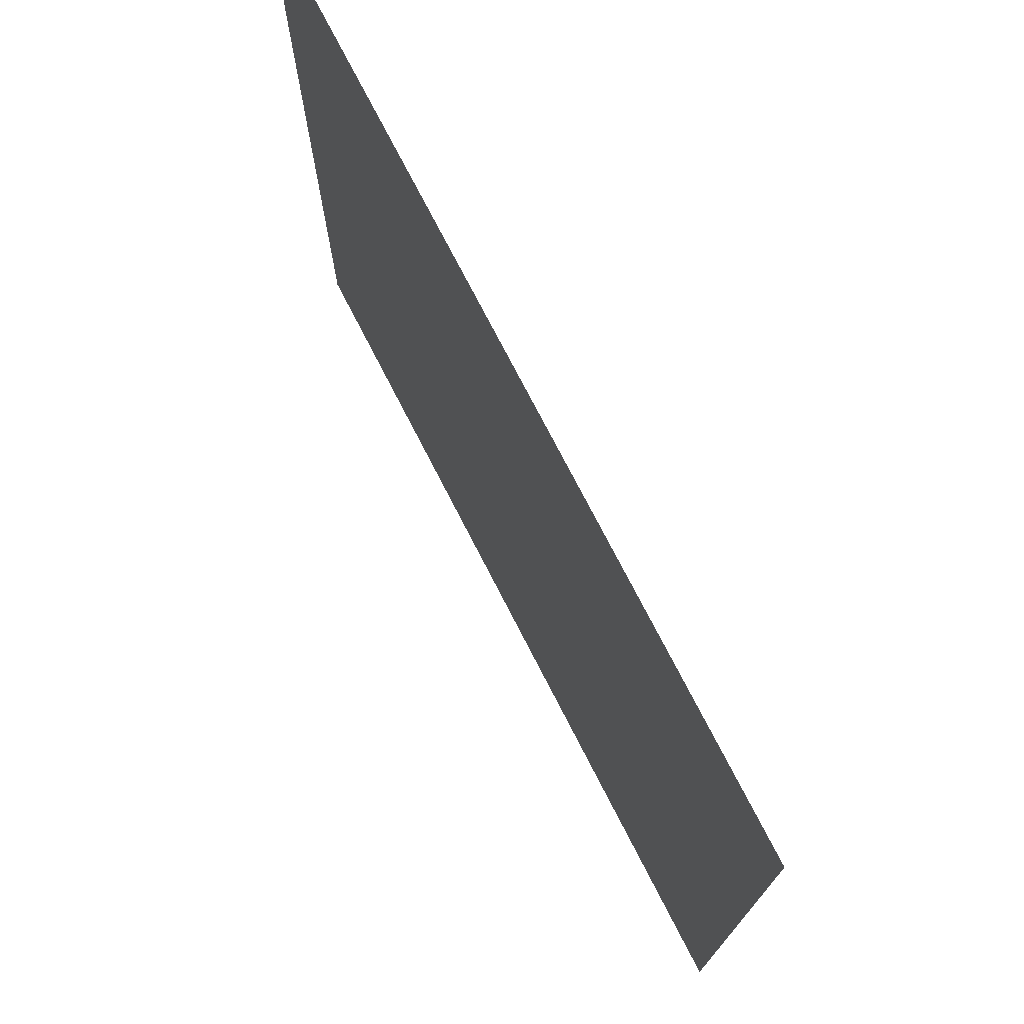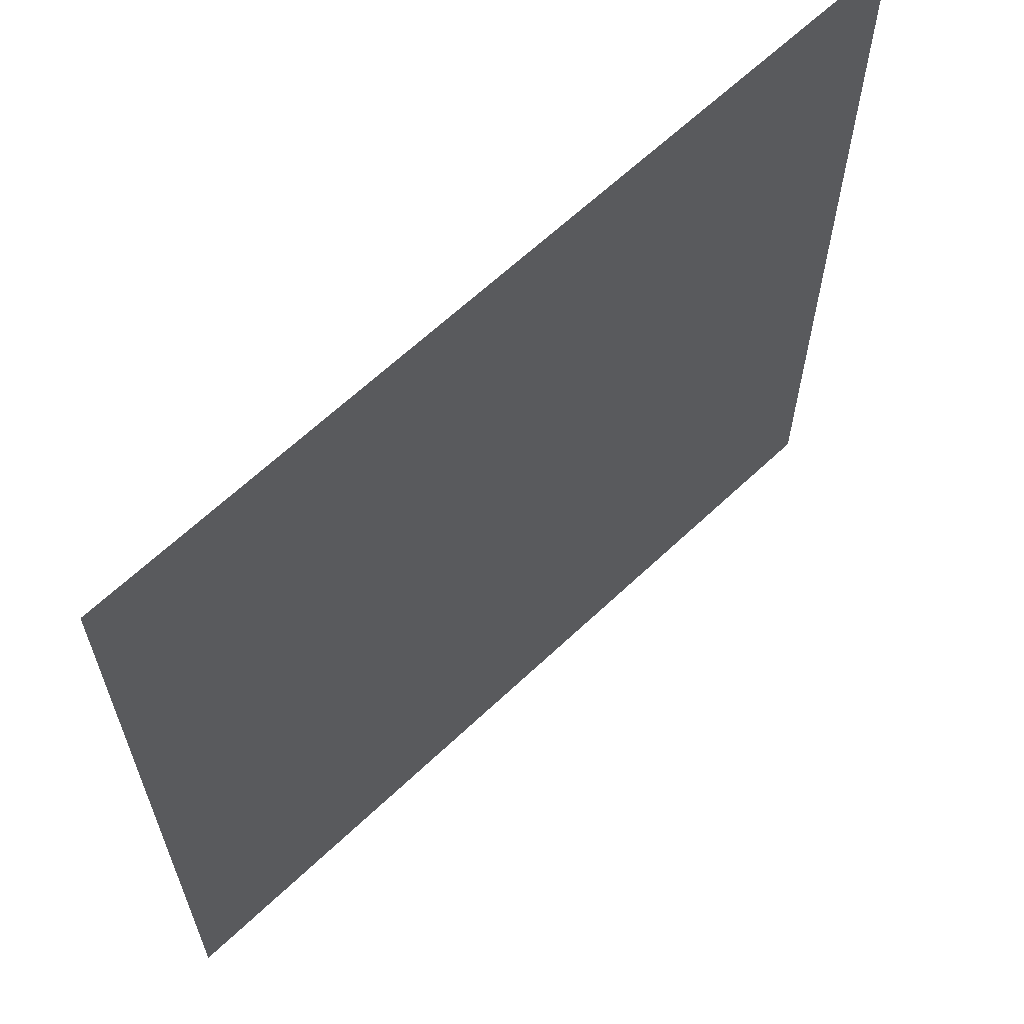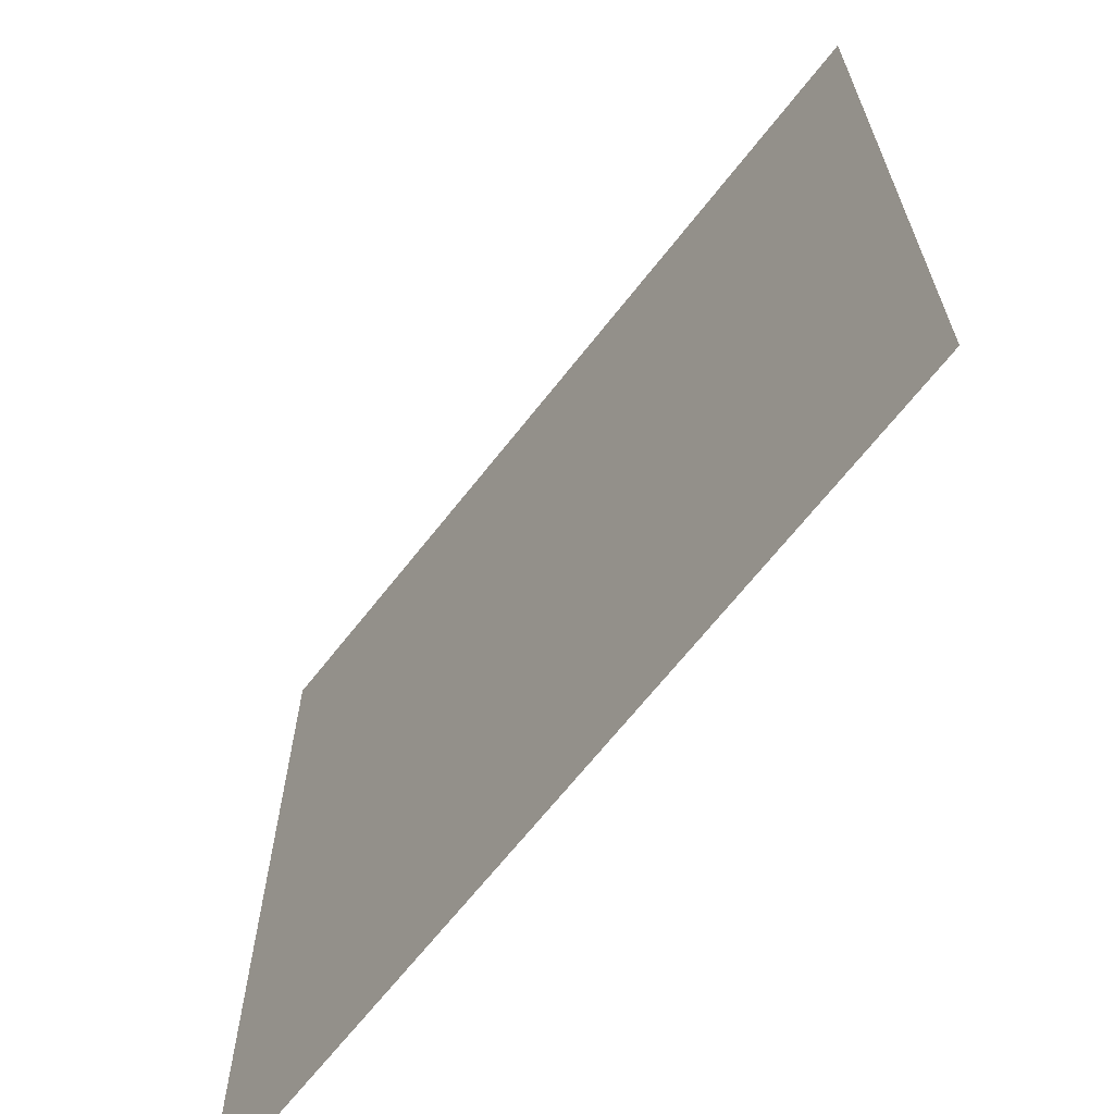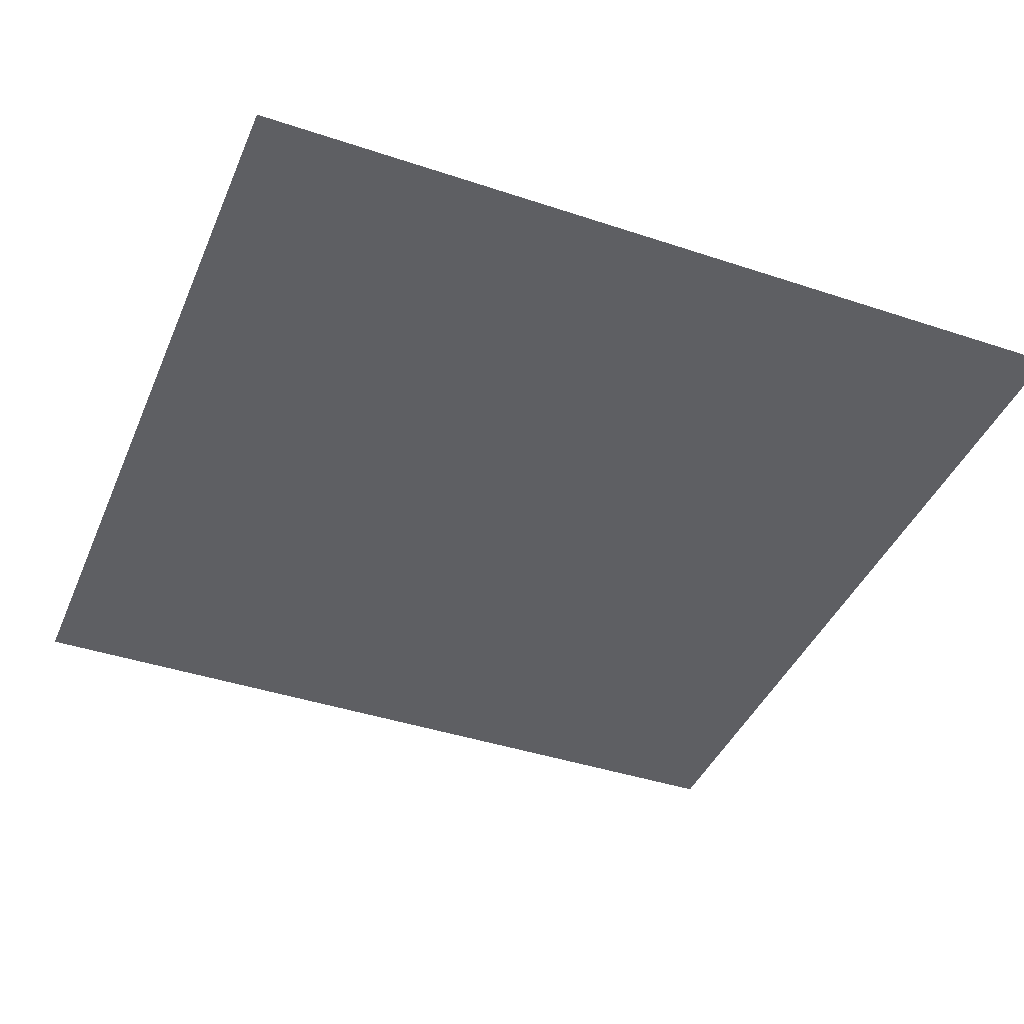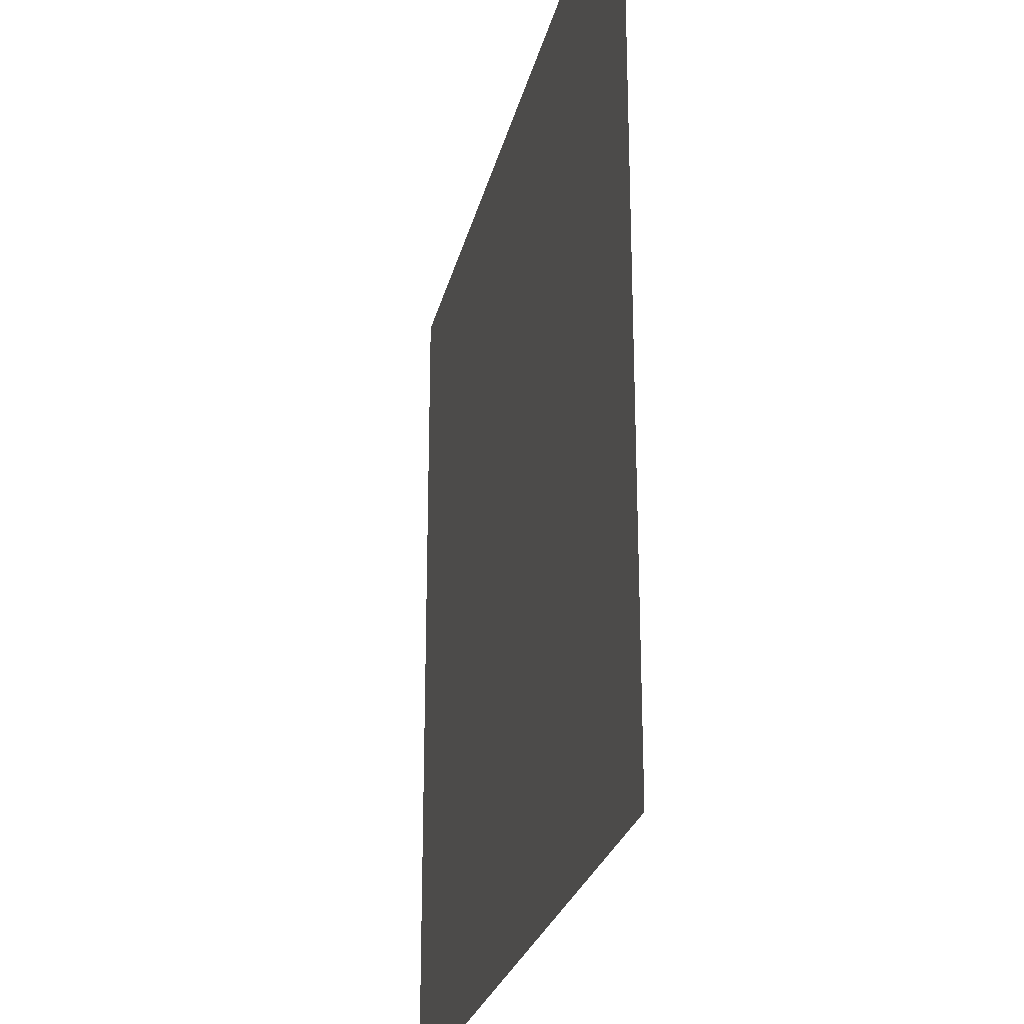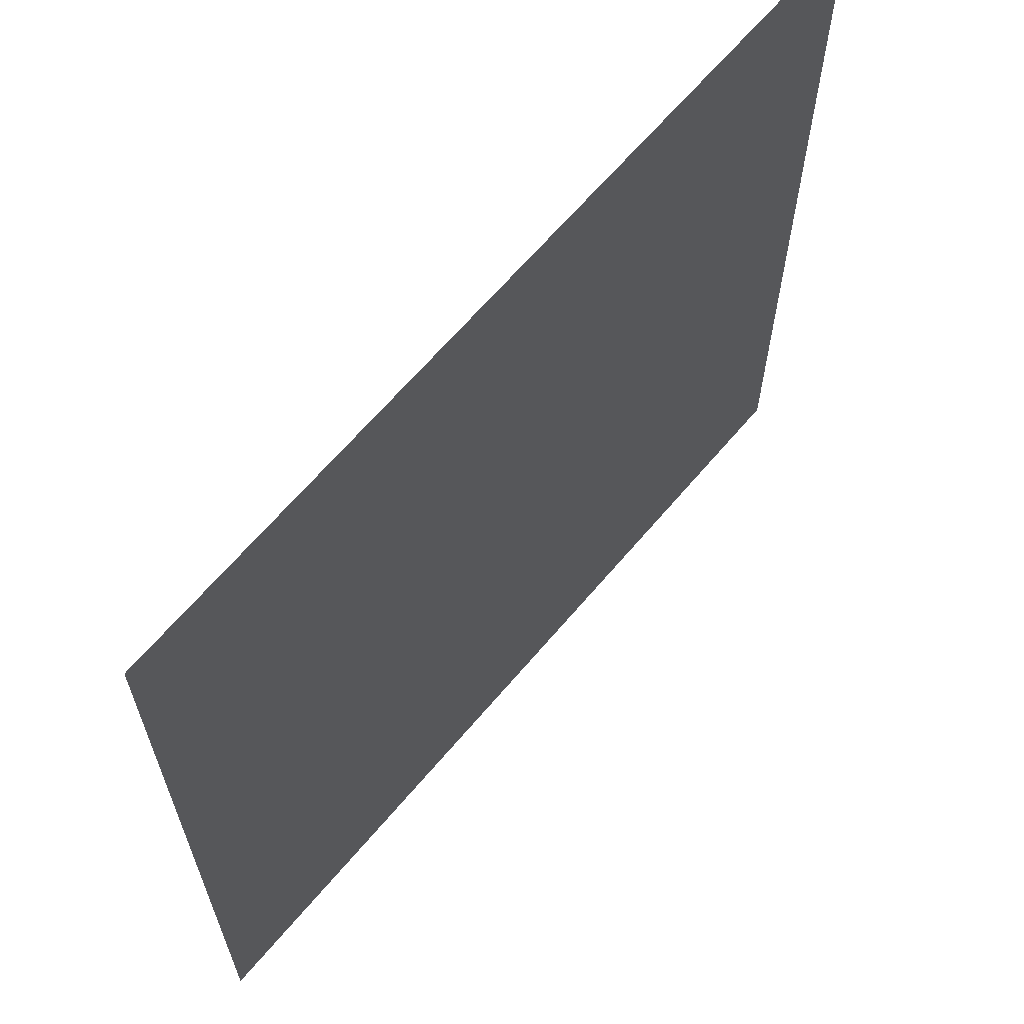
<metadata>
{"format":"obj","ext":"obj","renderer":"f3d","projection":"perspective","resolution":1024,"background":"white","views":[{"elev":74.8,"azim":-117.2,"up":"+Y"},{"elev":63.8,"azim":-43.7,"up":"+Y"},{"elev":-66.5,"azim":-128.0,"up":"+Y"},{"elev":-41.6,"azim":-21.9,"up":"+Z"},{"elev":-25.2,"azim":-102.5,"up":"+Y"},{"elev":65.0,"azim":130.2,"up":"+Y"}]}
</metadata>
<code>
o LidMeshLaptopLid_18_0_GeomSubset_1
v 0.000632 0.1409 -0.1374
v -0.000632 0.1409 -0.1374
v 0.000632 0.1422 -0.1374
v -0.000632 0.1422 -0.1374
v 0.000632 0.1409 -0.1374
v -0.000632 0.1409 -0.1374
v 0.000632 0.1422 -0.1374
v -0.000632 0.1422 -0.1374
v 0.000632 0.1409 -0.1374
v -0.000632 0.1409 -0.1374
v 0.000632 0.1422 -0.1374
v -0.000632 0.1422 -0.1374
v 0.000632 0.1409 -0.1374
v -0.000632 0.1409 -0.1374
v 0.000632 0.1422 -0.1374
v -0.000632 0.1422 -0.1374
v 0.000632 0.1409 -0.1374
v -0.000632 0.1409 -0.1374
v 0.000632 0.1422 -0.1374
v -0.000632 0.1422 -0.1374
v 0.000632 0.1409 -0.1374
v -0.000632 0.1409 -0.1374
v 0.000632 0.1422 -0.1374
v -0.000632 0.1422 -0.1374
v 0.2429 0.1517 0.1397
v 0.236 0.154 0.1397
v 0.236 0.1517 0.1451
v 0.236 0.146 0.1482
v 0.2429 0.146 0.146
v 0.2457 0.146 0.1407
v -0.2429 0.1517 0.1397
v -0.2457 0.146 0.1407
v -0.2429 0.146 0.146
v -0.236 0.146 0.1482
v -0.236 0.1517 0.1451
v -0.236 0.154 0.1397
v 0.2429 0.146 -0.1395
v 0.236 0.146 -0.1417
v 0.236 0.1517 -0.1395
v 0.236 0.154 -0.1341
v 0.2429 0.1517 -0.1341
v 0.2457 0.146 -0.1341
v -0.2429 0.146 -0.1395
v -0.2457 0.146 -0.1341
v -0.2429 0.1517 -0.1341
v -0.236 0.154 -0.1341
v -0.236 0.1517 -0.1395
v -0.236 0.146 -0.1417
v 0.236 0.1328 0.1451
v 0.236 0.1323 0.1397
v 0.2429 0.1328 0.1397
v 0.2457 0.1339 0.1407
v 0.2429 0.1339 0.146
v 0.236 0.1339 0.1482
v -0.236 0.1328 0.1451
v -0.236 0.1339 0.1482
v -0.2429 0.1339 0.146
v -0.2457 0.1339 0.1407
v -0.2429 0.1328 0.1397
v -0.236 0.1323 0.1397
v 0.236 0.1328 -0.1395
v 0.236 0.1339 -0.1417
v 0.2429 0.1339 -0.1395
v 0.2457 0.1339 -0.1341
v 0.2429 0.1328 -0.1341
v 0.236 0.1323 -0.1341
v -0.2429 0.1328 -0.1341
v -0.2457 0.1339 -0.1341
v -0.2429 0.1339 -0.1395
v -0.236 0.1339 -0.1417
v -0.236 0.1328 -0.1395
v -0.236 0.1323 -0.1341
v 0.2416 0.1506 0.1441
v -0.2416 0.1506 0.1441
v 0.2416 0.1506 -0.1385
v -0.2416 0.1506 -0.1385
v 0.2416 0.133 0.1441
v -0.2416 0.133 0.1441
v 0.2416 0.133 -0.1385
v -0.2416 0.133 -0.1385
v 0.2429 0.1359 0.1472
v 0.2457 0.1359 0.1419
v 0.2457 0.1359 -0.1341
v 0.2429 0.1359 -0.1395
v 0.236 0.1359 -0.1417
v -0.236 0.1359 -0.1417
v -0.2429 0.1359 -0.1395
v -0.2457 0.1359 -0.1341
v -0.2457 0.1359 0.1419
v -0.2429 0.1359 0.1472
v -0.236 0.1359 0.1494
v 0.236 0.1359 0.1494
v -0.2429 0.1328 -0.1043
v -0.2457 0.1339 -0.1043
v -0.2457 0.1359 -0.1043
v -0.2457 0.146 -0.1043
v -0.2429 0.1517 -0.1043
v -0.236 0.154 -0.1043
v 0.236 0.154 -0.1043
v 0.2429 0.1517 -0.1043
v 0.2457 0.146 -0.1043
v 0.2457 0.1359 -0.1043
v 0.2457 0.1339 -0.1043
v 0.2429 0.1328 -0.1043
v 0.236 0.1323 -0.1043
v -0.236 0.1323 -0.1043
v 0 0.1323 -0.1043
v 0 0.1323 0.1397
v 0 0.1328 0.1451
v 0 0.1339 0.1482
v 0 0.1359 0.1494
v 0 0.146 0.1482
v 0 0.1517 0.1451
v 0 0.154 0.1397
v 0 0.154 -0.1043
v 0 0.154 -0.1341
v 0 0.1517 -0.1395
v 0 0.146 -0.1417
v 0 0.1359 -0.1417
v 0 0.1339 -0.1417
v 0 0.1328 -0.1395
v 0 0.1323 -0.1341
v 0 0.1373 -0.1043
v 0 0.1373 0.1397
v 0.236 0.1373 0.1397
v 0.236 0.1373 -0.1043
v -0.236 0.1373 -0.1043
v -0.236 0.1373 0.1397
v -0.04973 0.1553 -0.0455
v 0.04973 0.1553 -0.0455
v -0.04973 0.1553 0.0588
v 0.04973 0.1553 0.0588
v 0 0.1371 -0.1043
v 0 0.1371 0.1397
v 0.236 0.1371 0.1397
v 0.236 0.1371 -0.1043
v -0.236 0.1371 -0.1043
v -0.236 0.1371 0.1397
f 5 6 8 7

</code>
